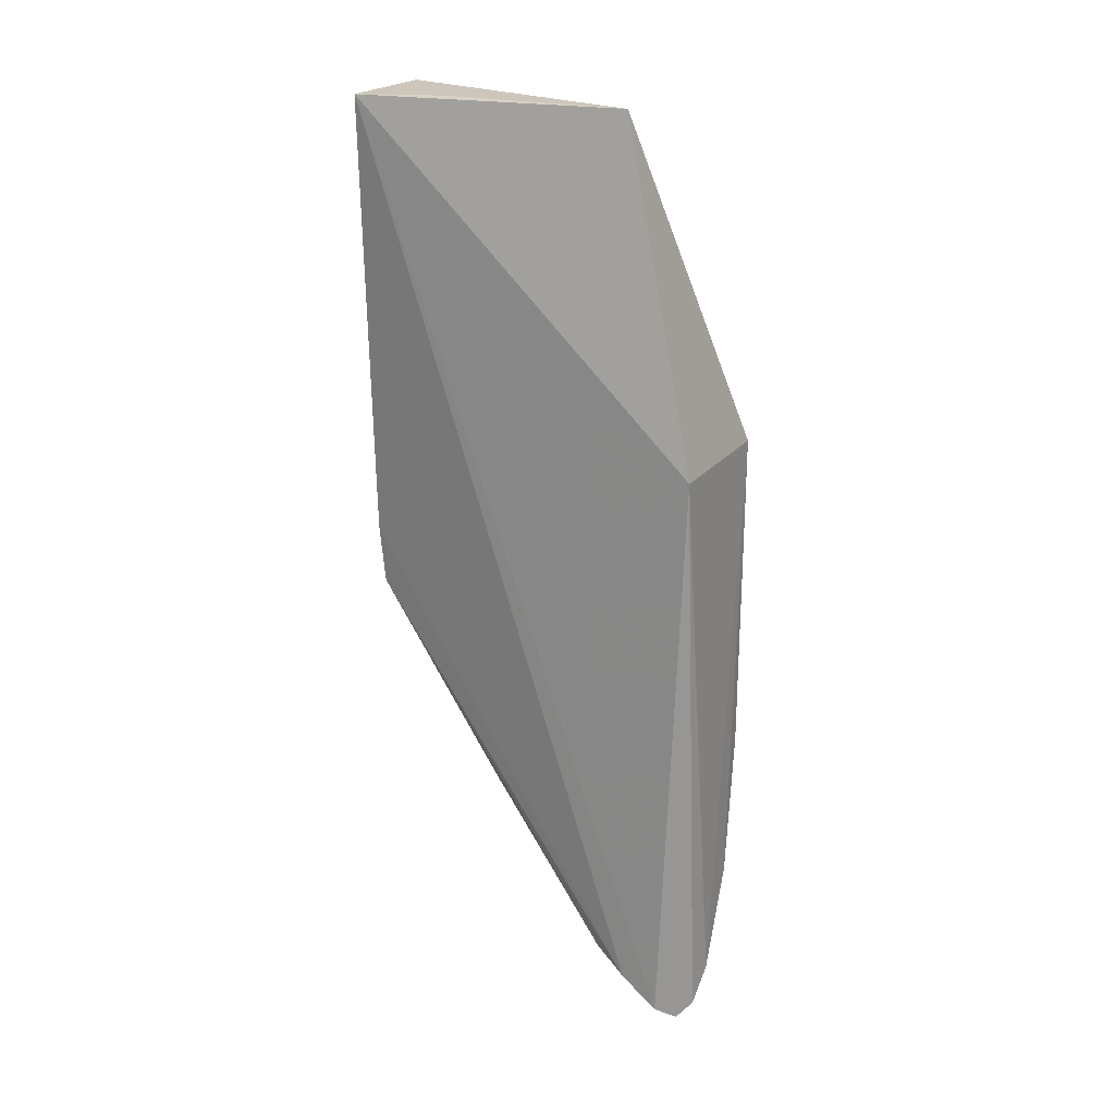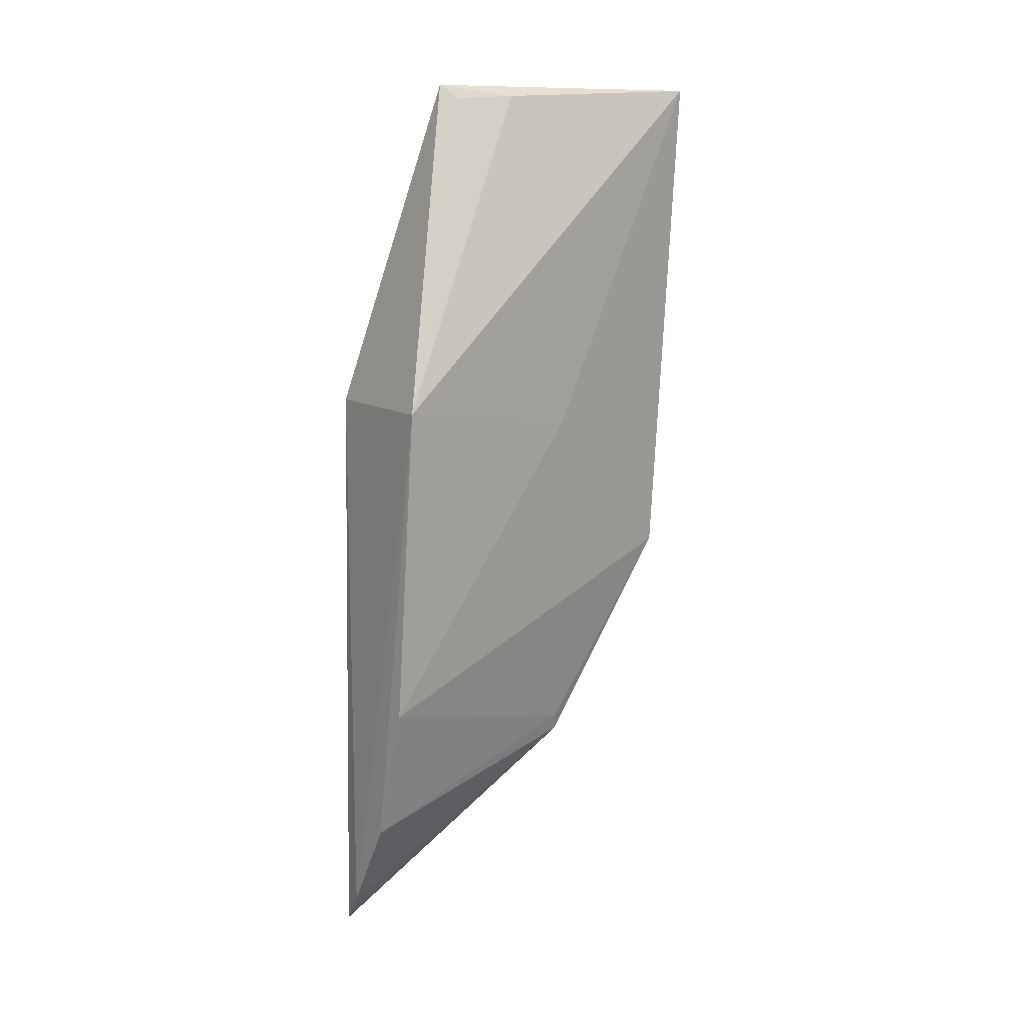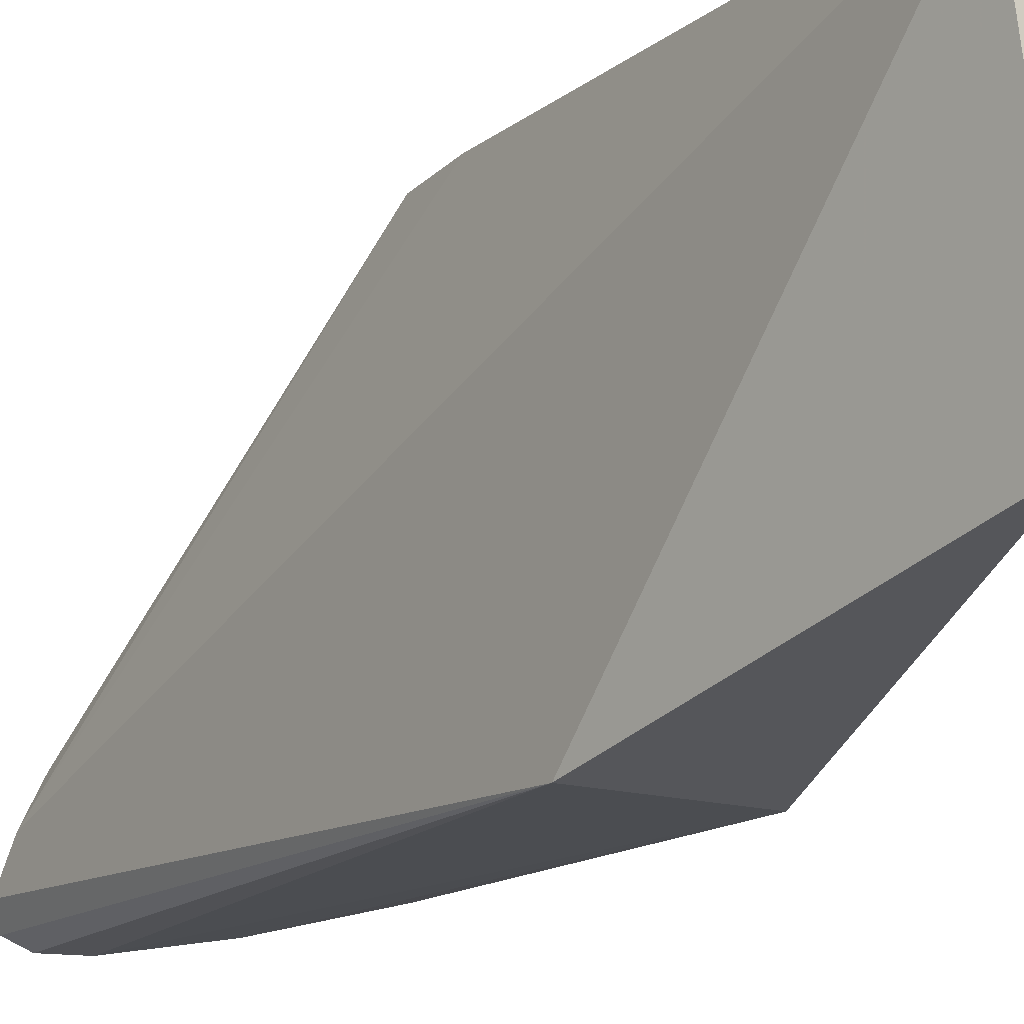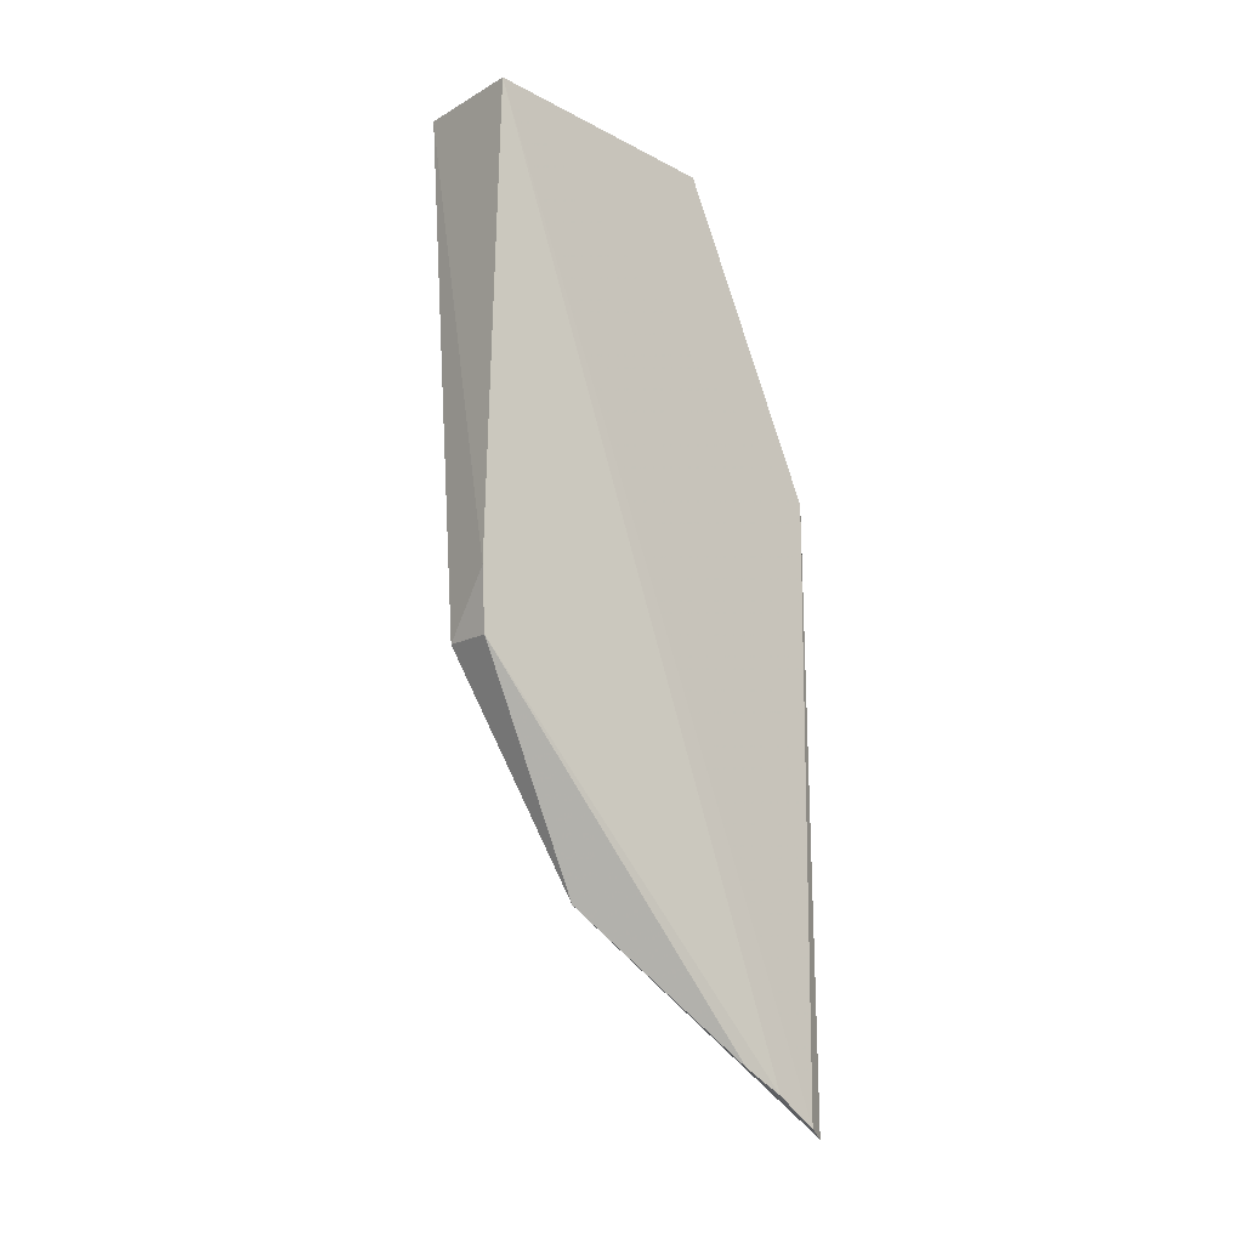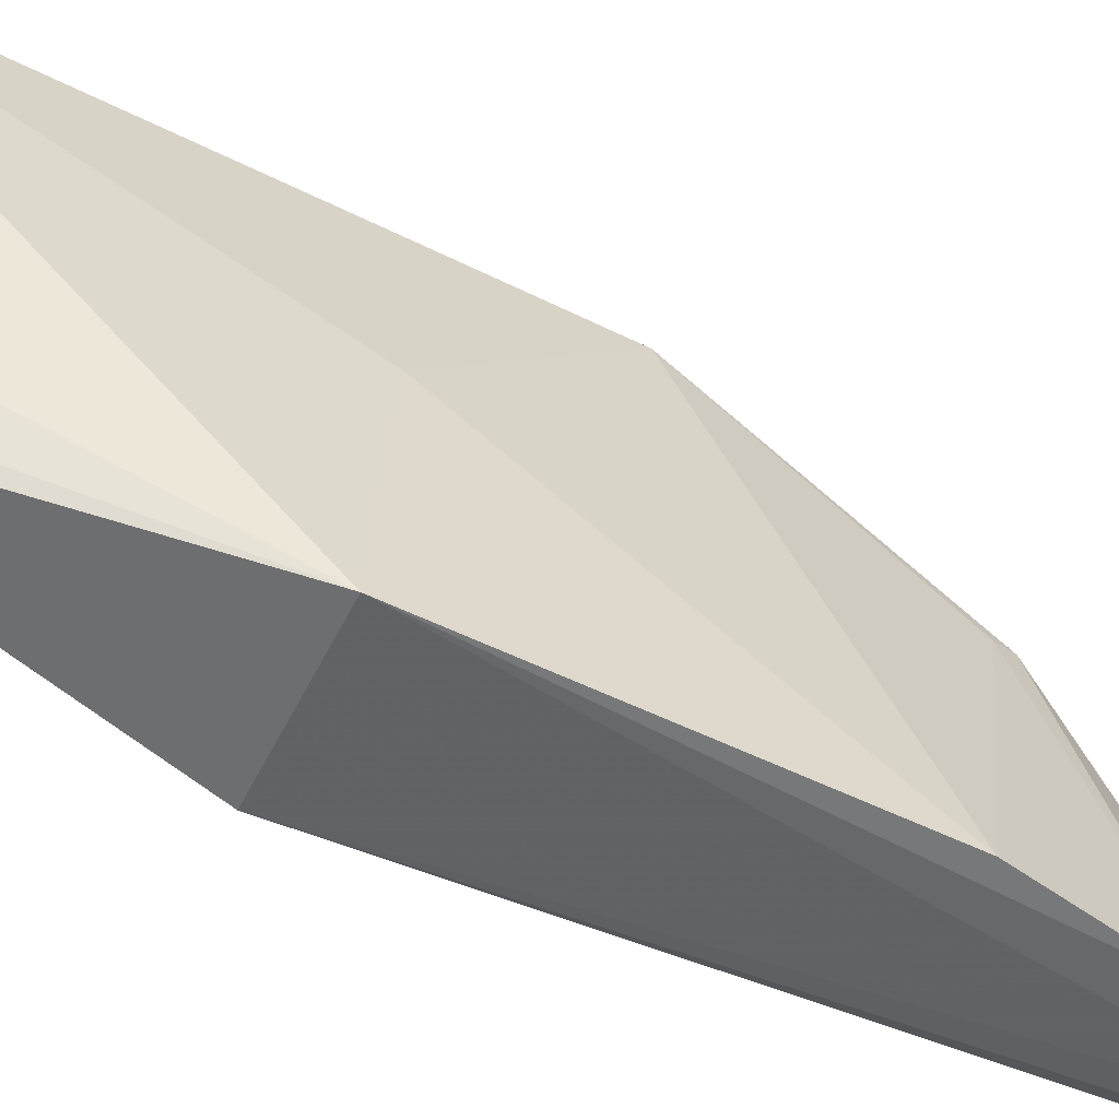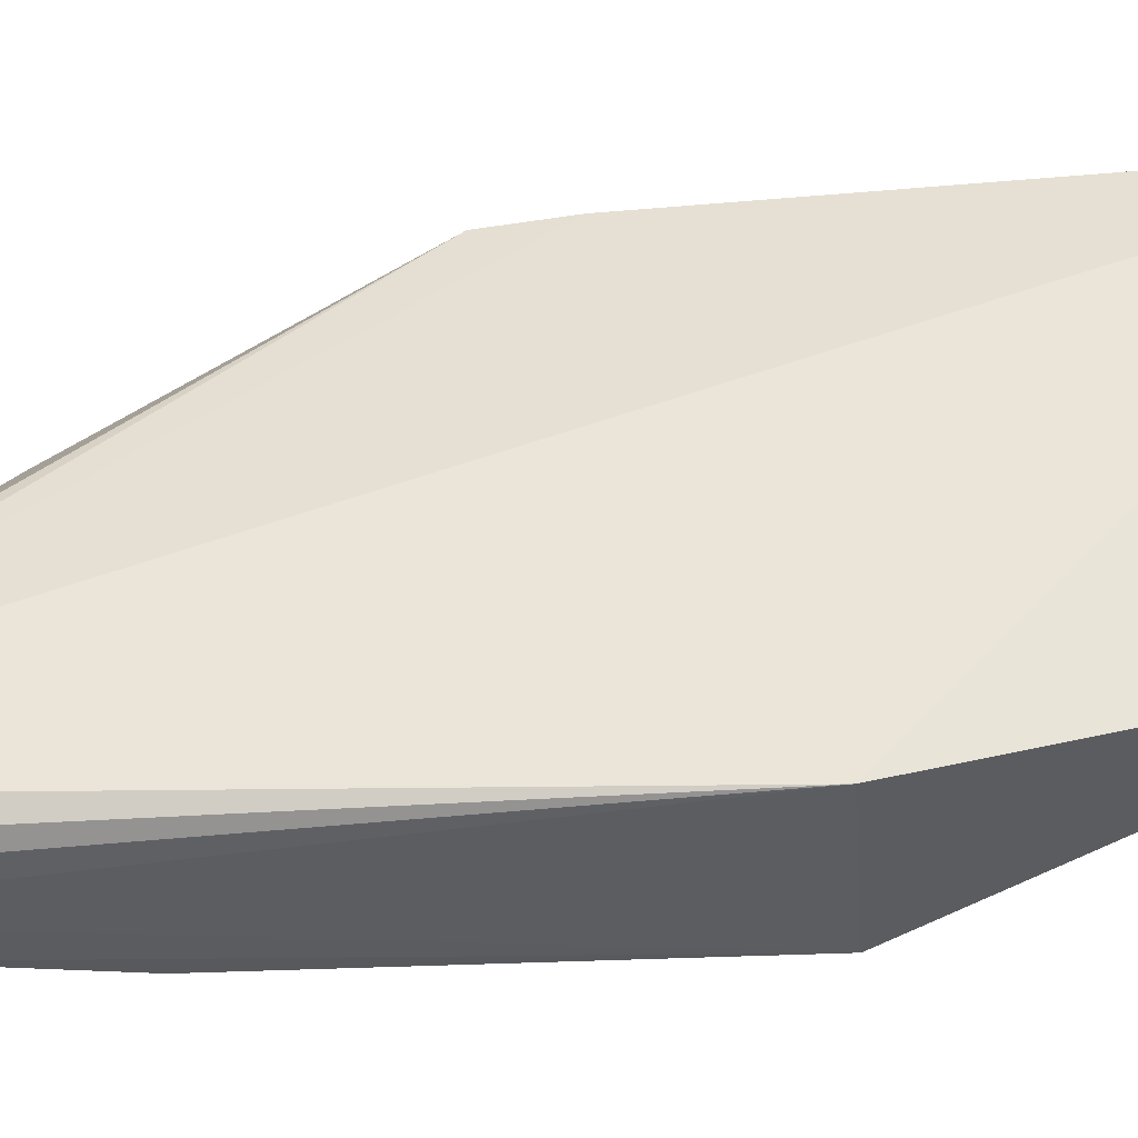
<metadata>
{"format":"obj","ext":"obj","renderer":"f3d","projection":"perspective","resolution":1024,"background":"white","views":[{"elev":22.7,"azim":117.7,"up":"+Y"},{"elev":10.7,"azim":-123.1,"up":"+Y"},{"elev":-14.6,"azim":146.5,"up":"+Z"},{"elev":-13.8,"azim":49.1,"up":"+Y"},{"elev":-50.1,"azim":-114.3,"up":"+Z"},{"elev":-36.5,"azim":94.8,"up":"+Z"}]}
</metadata>
<code>
v -0.01564 0.07324 0.102
v -0.01303 -0.03258 0.06531
v -0.01463 0.03388 0.05884
v -0.03169 0.03372 0.05886
v -0.02332 0.01237 0.1017
v -0.01928 -0.03221 0.05671
v -0.02043 0.07336 0.06984
v -0.01283 -0.03594 0.06077
v -0.01781 0.01247 0.1016
v -0.02855 0.07312 0.1017
v -0.02921 -0.004831 0.05796
v -0.02078 -0.01352 0.08744
v -0.0141 -0.03703 0.05836
v -0.01756 0.01964 0.1021
v -0.02483 0.07202 0.07768
v -0.01853 0.07341 0.09205
v -0.02529 -0.0212 0.0572
v -0.0285 0.03062 0.08312
v -0.02147 -0.01145 0.08704
v -0.01395 -0.02975 0.06935
v -0.01625 -0.03584 0.0571
v -0.0222 0.07172 0.07153
f 6 4 3
f 7 1 3
f 7 3 4
f 8 1 2
f 8 3 1
f 12 9 5
f 13 3 8
f 14 9 2
f 14 2 1
f 14 5 9
f 14 10 5
f 14 1 10
f 15 10 7
f 15 4 10
f 16 10 1
f 16 1 7
f 16 7 10
f 17 11 4
f 17 4 6
f 17 6 12
f 18 10 4
f 18 4 11
f 18 11 5
f 18 5 10
f 19 12 5
f 19 5 11
f 19 17 12
f 19 11 17
f 20 2 9
f 20 9 12
f 20 8 2
f 20 13 8
f 20 12 13
f 21 6 3
f 21 3 13
f 21 13 12
f 21 12 6
f 22 15 7
f 22 7 4
f 22 4 15

</code>
